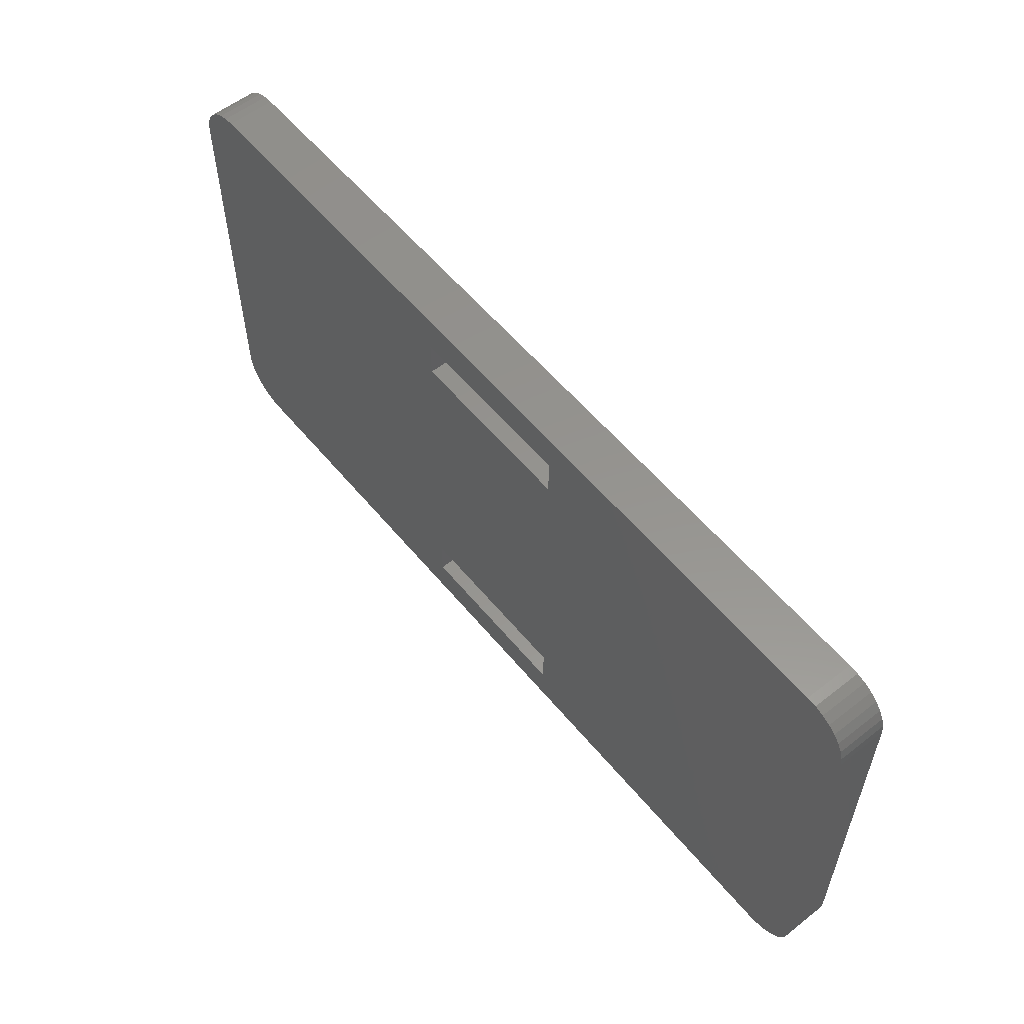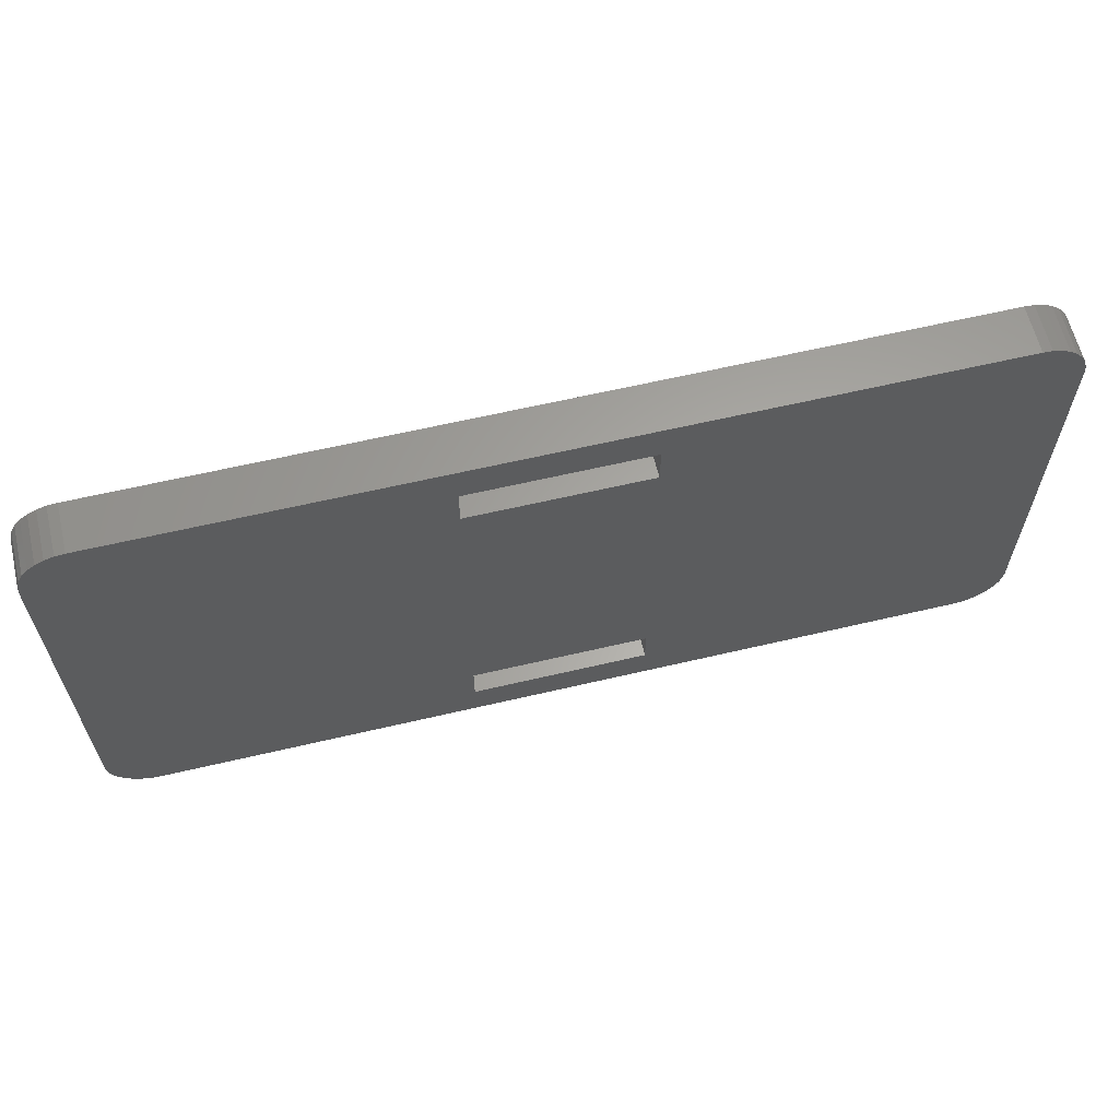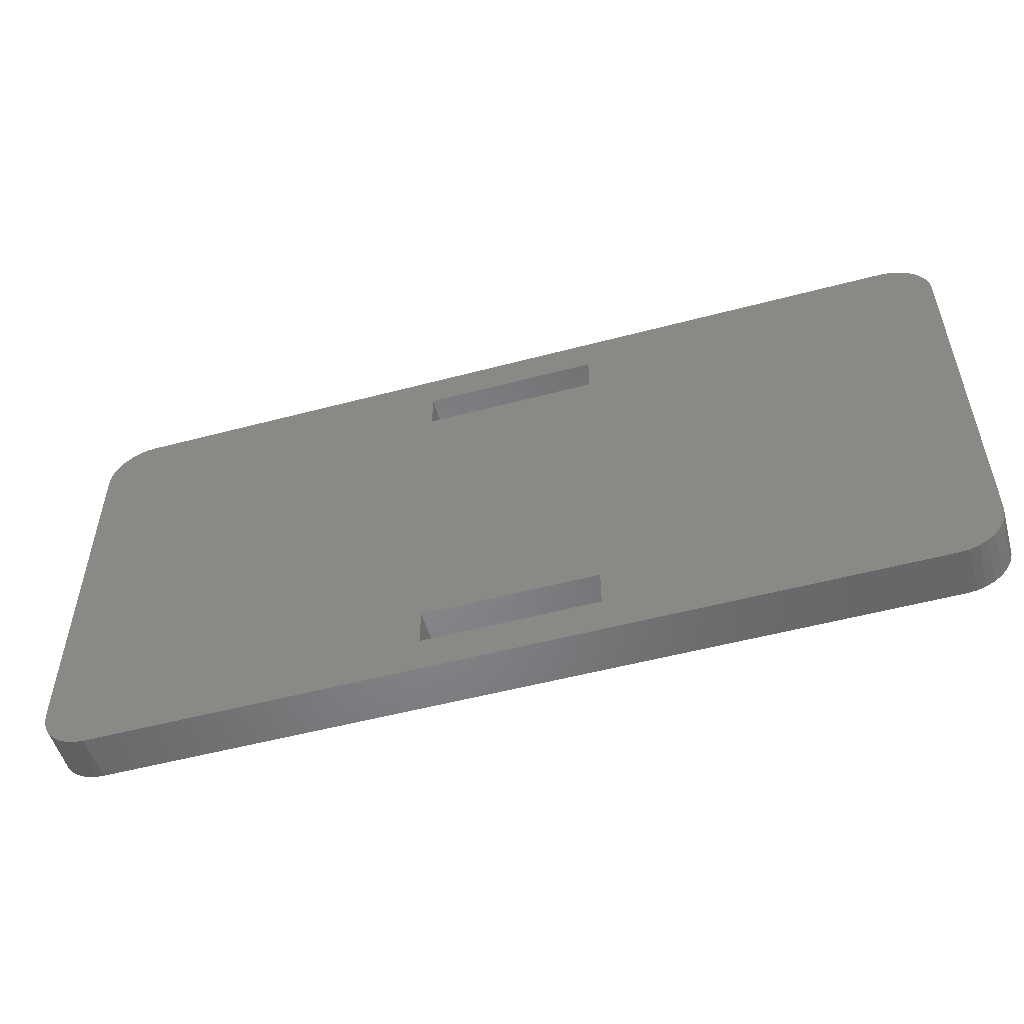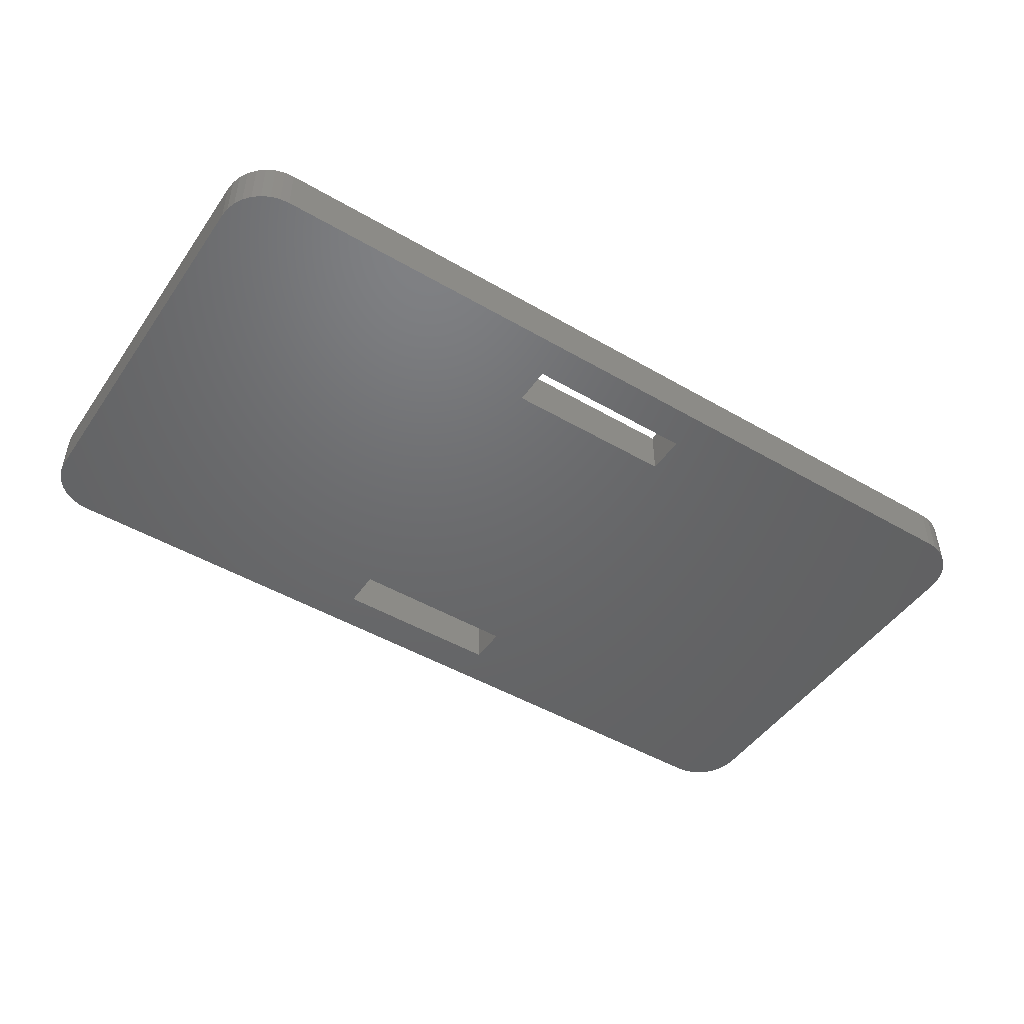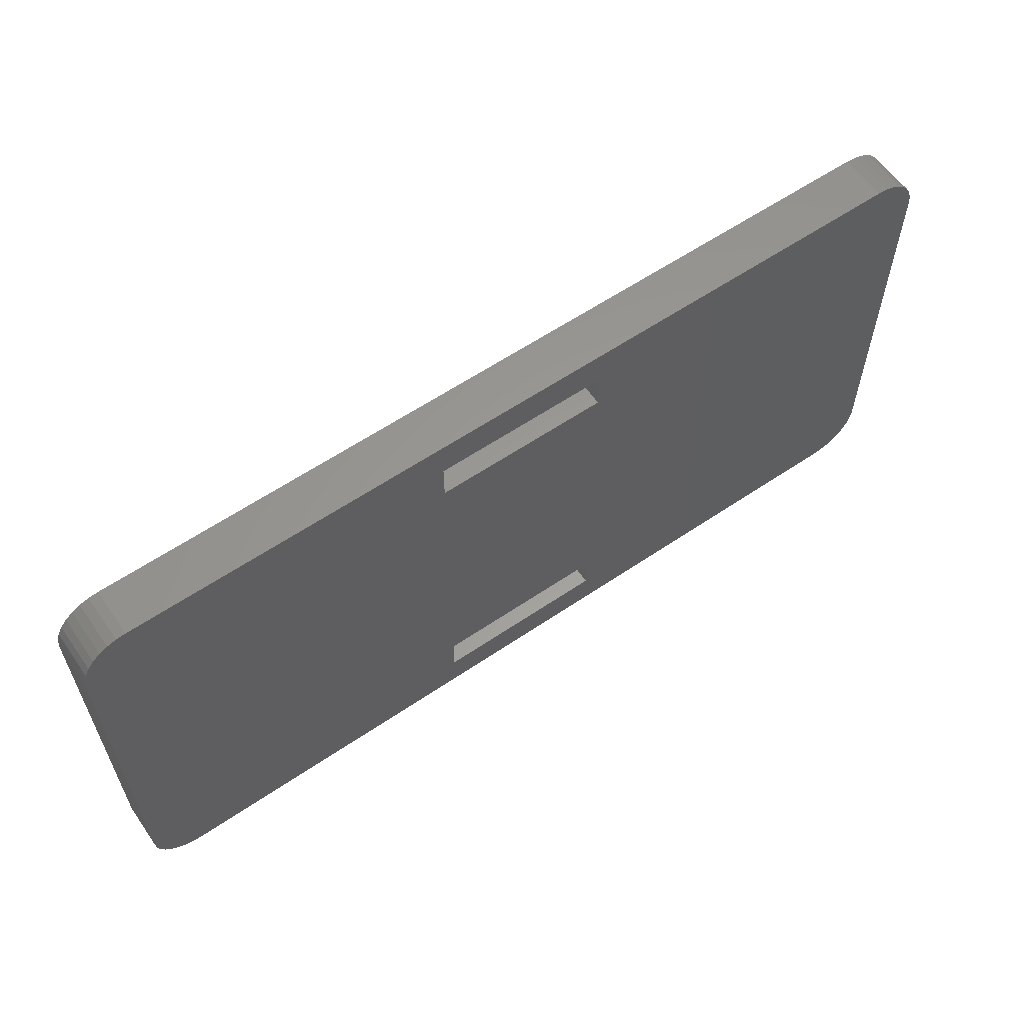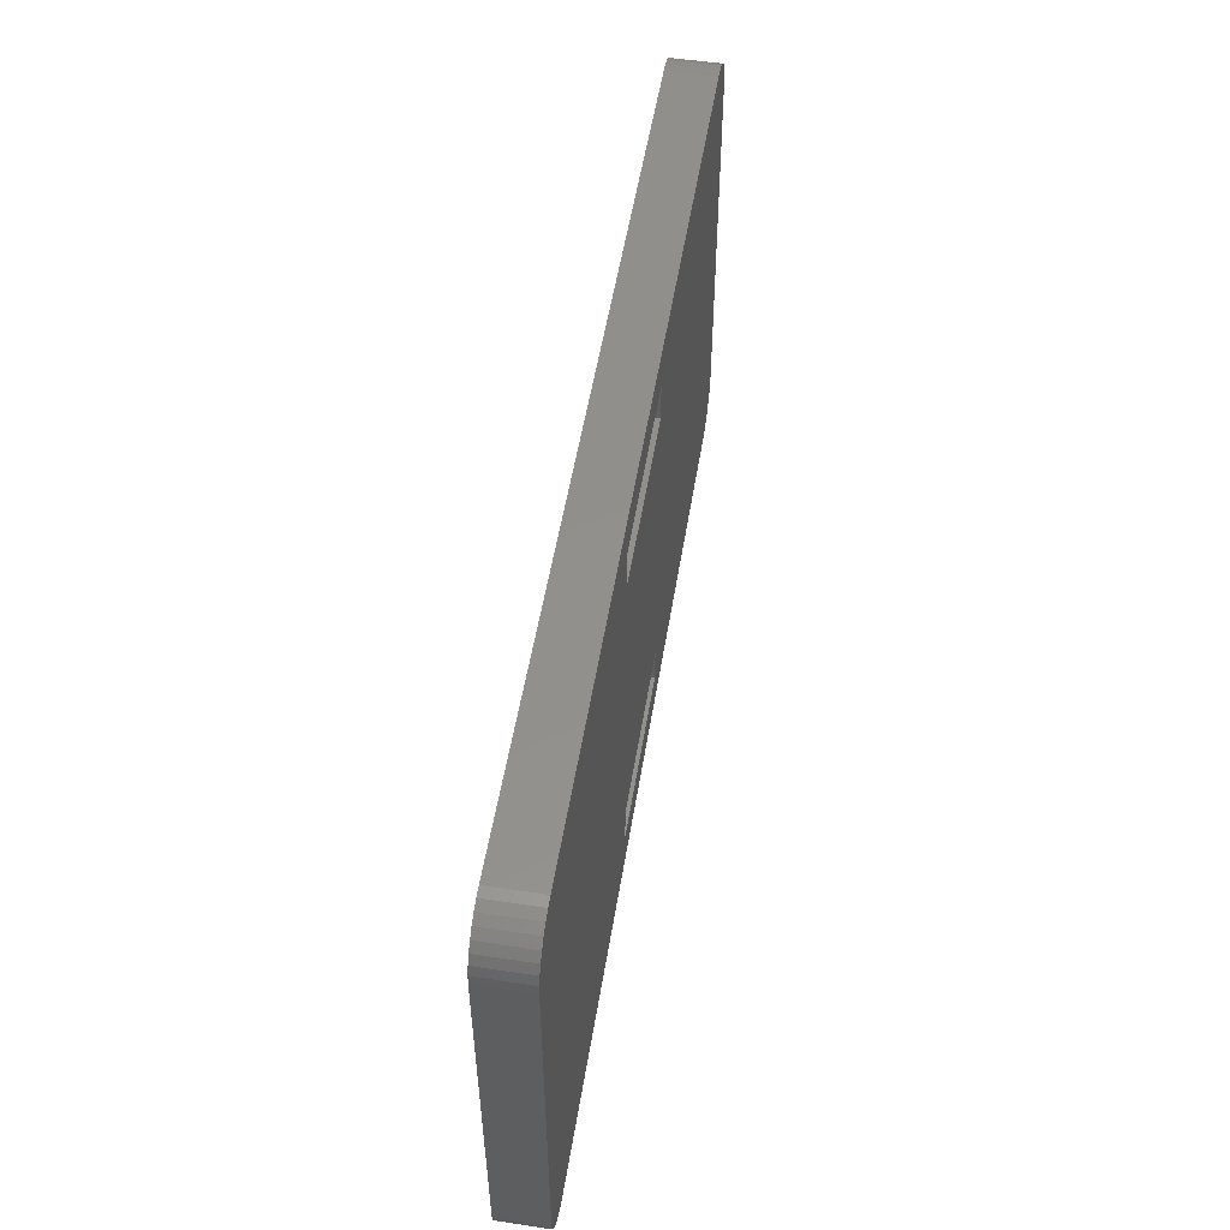
<metadata>
{"format":"stl","ext":"stl","renderer":"f3d","projection":"perspective","resolution":1024,"background":"white","views":[{"elev":57.0,"azim":-129.1,"up":"+Y"},{"elev":62.4,"azim":166.6,"up":"+Y"},{"elev":-52.8,"azim":15.9,"up":"+Y"},{"elev":-47.8,"azim":146.8,"up":"+Z"},{"elev":60.0,"azim":145.2,"up":"+Y"},{"elev":52.8,"azim":99.2,"up":"+Y"}]}
</metadata>
<code>
# stl→obj: 88 verts, 180 faces
v 0.7109 0 0.03906
v 0.7259 0.002973 0.03906
v 0.45 0.03158 0.03906
v 0.7186 0.0007506 0.03906
v 0.03906 0.3868 0.03906
v 0.03144 0.3861 0.03906
v 0.02411 0.3839 0.03906
v 0.7326 0.006583 0.03906
v 0.7386 0.01144 0.03906
v 0.7434 0.01736 0.03906
v 0.7326 0.3803 0.03906
v 0.7434 0.3695 0.03906
v 0.7386 0.3754 0.03906
v 0.3079 0.03158 0.03906
v 0.3079 0.06316 0.03906
v 0 0.3478 0.03906
v 0 0.03906 0.03906
v 0.0007506 0.03144 0.03906
v 0.002973 0.02411 0.03906
v 0.006583 0.01736 0.03906
v 0.01144 0.01144 0.03906
v 0.01736 0.006583 0.03906
v 0.02411 0.002973 0.03906
v 0.03144 0.0007506 0.03906
v 0.03906 0 0.03906
v 0.747 0.02411 0.03906
v 0.7492 0.03144 0.03906
v 0.75 0.03906 0.03906
v 0.75 0.3478 0.03906
v 0.45 0.06316 0.03906
v 0.3079 0.3237 0.03906
v 0.3079 0.3553 0.03906
v 0.0007506 0.3554 0.03906
v 0.7492 0.3554 0.03906
v 0.45 0.3553 0.03906
v 0.45 0.3237 0.03906
v 0.747 0.3627 0.03906
v 0.7259 0.3839 0.03906
v 0.7186 0.3861 0.03906
v 0.7109 0.3868 0.03906
v 0.01736 0.3803 0.03906
v 0.01144 0.3754 0.03906
v 0.006583 0.3695 0.03906
v 0.002973 0.3627 0.03906
v 0.45 0.03158 0
v 0.7259 0.002973 0
v 0.7109 0 0
v 0.7186 0.0007506 0
v 0.02411 0.3839 0
v 0.03144 0.3861 0
v 0.03906 0.3868 0
v 0.7434 0.01736 0
v 0.7386 0.01144 0
v 0.7326 0.006583 0
v 0.7386 0.3754 0
v 0.7434 0.3695 0
v 0.7326 0.3803 0
v 0.3079 0.03158 0
v 0.03906 0 0
v 0.03144 0.0007506 0
v 0.02411 0.002973 0
v 0.01736 0.006583 0
v 0.01144 0.01144 0
v 0.006583 0.01736 0
v 0.002973 0.02411 0
v 0.0007506 0.03144 0
v 0 0.03906 0
v 0 0.3478 0
v 0.3079 0.06316 0
v 0.45 0.06316 0
v 0.75 0.3478 0
v 0.75 0.03906 0
v 0.7492 0.03144 0
v 0.747 0.02411 0
v 0.0007506 0.3554 0
v 0.3079 0.3553 0
v 0.3079 0.3237 0
v 0.45 0.3237 0
v 0.45 0.3553 0
v 0.7492 0.3554 0
v 0.747 0.3627 0
v 0.7109 0.3868 0
v 0.7186 0.3861 0
v 0.7259 0.3839 0
v 0.002973 0.3627 0
v 0.006583 0.3695 0
v 0.01144 0.3754 0
v 0.01736 0.3803 0
f 1 2 3
f 1 4 2
f 5 6 7
f 8 9 10
f 11 12 13
f 14 15 16
f 14 16 17
f 14 17 18
f 14 18 19
f 14 19 20
f 14 20 21
f 14 21 22
f 14 22 23
f 14 23 24
f 14 24 25
f 14 25 1
f 14 1 3
f 3 26 27
f 3 27 28
f 3 28 29
f 3 29 30
f 16 15 31
f 16 31 32
f 16 32 33
f 29 34 35
f 29 35 36
f 29 36 30
f 26 3 2
f 26 2 8
f 26 8 10
f 37 12 11
f 37 11 38
f 37 38 39
f 37 39 40
f 37 40 35
f 37 35 34
f 32 35 40
f 32 40 5
f 32 5 7
f 32 7 41
f 32 41 42
f 32 42 43
f 32 43 44
f 32 44 33
f 15 30 31
f 31 30 36
f 45 46 47
f 46 48 47
f 49 50 51
f 52 53 54
f 55 56 57
f 58 45 47
f 58 47 59
f 58 59 60
f 58 60 61
f 58 61 62
f 58 62 63
f 58 63 64
f 58 64 65
f 58 65 66
f 58 66 67
f 58 67 68
f 58 68 69
f 45 70 71
f 45 71 72
f 45 72 73
f 45 73 74
f 68 75 76
f 68 76 77
f 68 77 69
f 71 70 78
f 71 78 79
f 71 79 80
f 74 52 54
f 74 54 46
f 74 46 45
f 81 80 79
f 81 79 82
f 81 82 83
f 81 83 84
f 81 84 57
f 81 57 56
f 76 75 85
f 76 85 86
f 76 86 87
f 76 87 88
f 76 88 49
f 76 49 51
f 76 51 82
f 76 82 79
f 69 77 70
f 70 77 78
f 16 68 17
f 17 68 67
f 25 59 1
f 1 59 47
f 59 25 60
f 60 25 24
f 60 24 61
f 61 24 23
f 61 23 62
f 62 23 22
f 62 22 63
f 63 22 21
f 63 21 64
f 64 21 20
f 64 20 65
f 65 20 19
f 65 19 66
f 66 19 18
f 66 18 67
f 67 18 17
f 40 82 5
f 5 82 51
f 68 16 75
f 75 16 33
f 75 33 85
f 85 33 44
f 85 44 86
f 86 44 43
f 86 43 87
f 87 43 42
f 87 42 88
f 88 42 41
f 88 41 49
f 49 41 7
f 49 7 50
f 50 7 6
f 50 6 51
f 51 6 5
f 28 72 29
f 29 72 71
f 72 28 73
f 73 28 27
f 73 27 74
f 74 27 26
f 74 26 52
f 52 26 10
f 52 10 53
f 53 10 9
f 53 9 54
f 54 9 8
f 54 8 46
f 46 8 2
f 46 2 48
f 48 2 4
f 48 4 47
f 47 4 1
f 82 40 83
f 83 40 39
f 83 39 84
f 84 39 38
f 84 38 57
f 57 38 11
f 57 11 55
f 55 11 13
f 55 13 56
f 56 13 12
f 56 12 81
f 81 12 37
f 81 37 80
f 80 37 34
f 80 34 71
f 71 34 29
f 31 36 77
f 77 36 78
f 36 35 78
f 78 35 79
f 35 32 79
f 79 32 76
f 32 31 76
f 76 31 77
f 14 3 58
f 58 3 45
f 3 30 45
f 45 30 70
f 30 15 70
f 70 15 69
f 15 14 69
f 69 14 58

</code>
